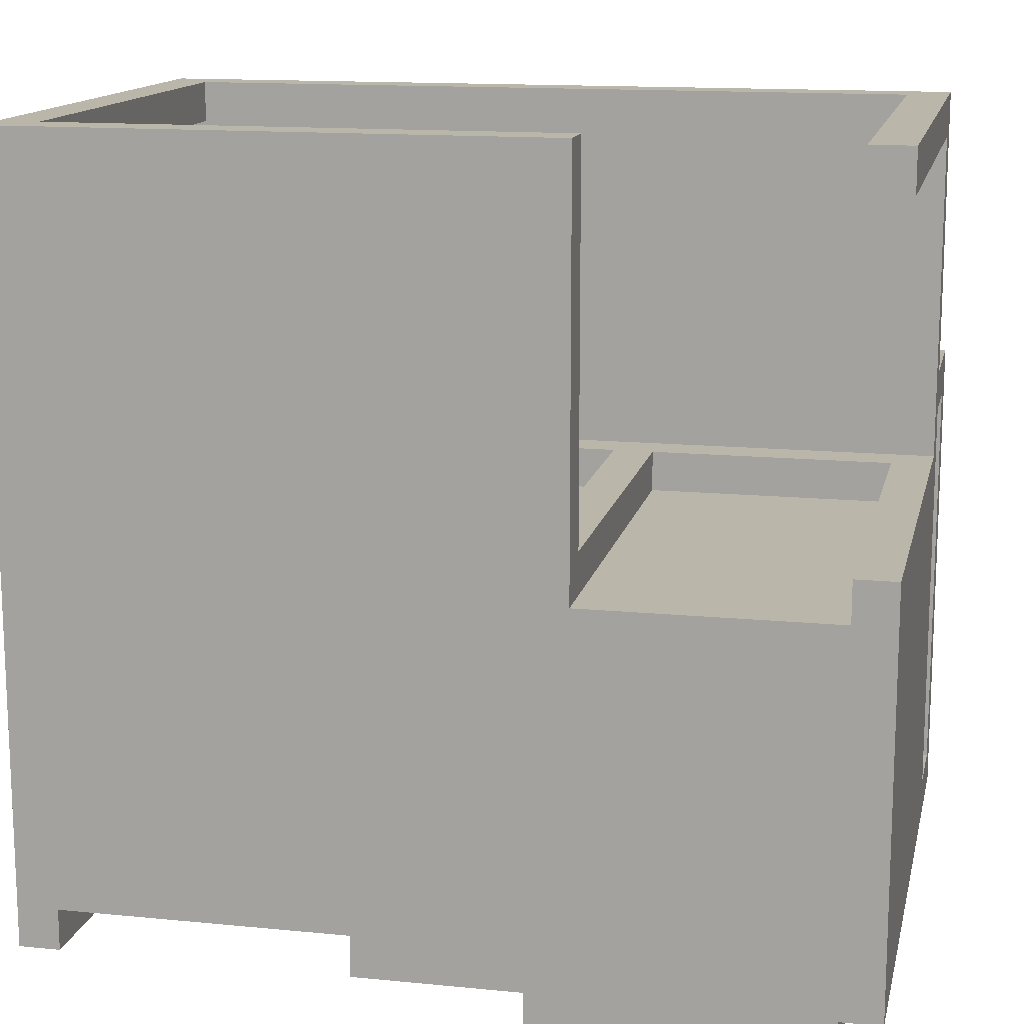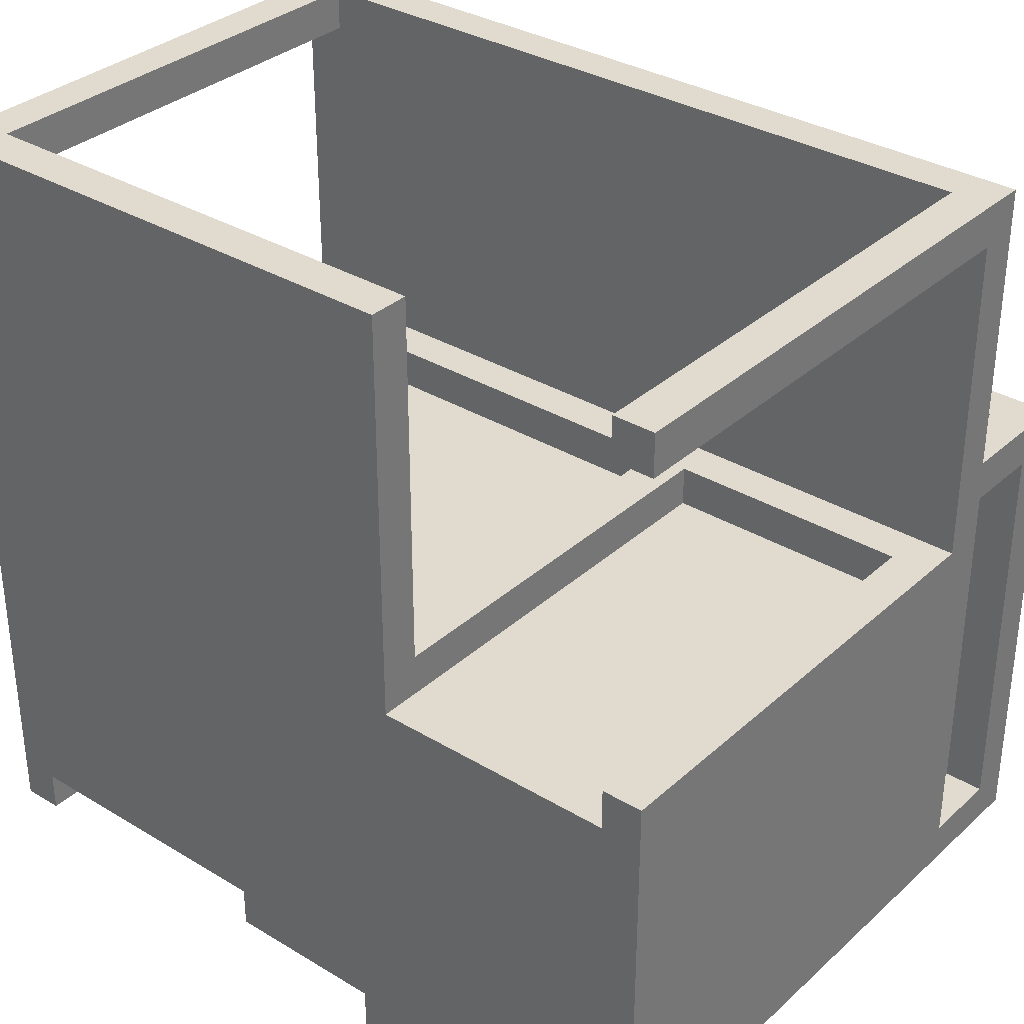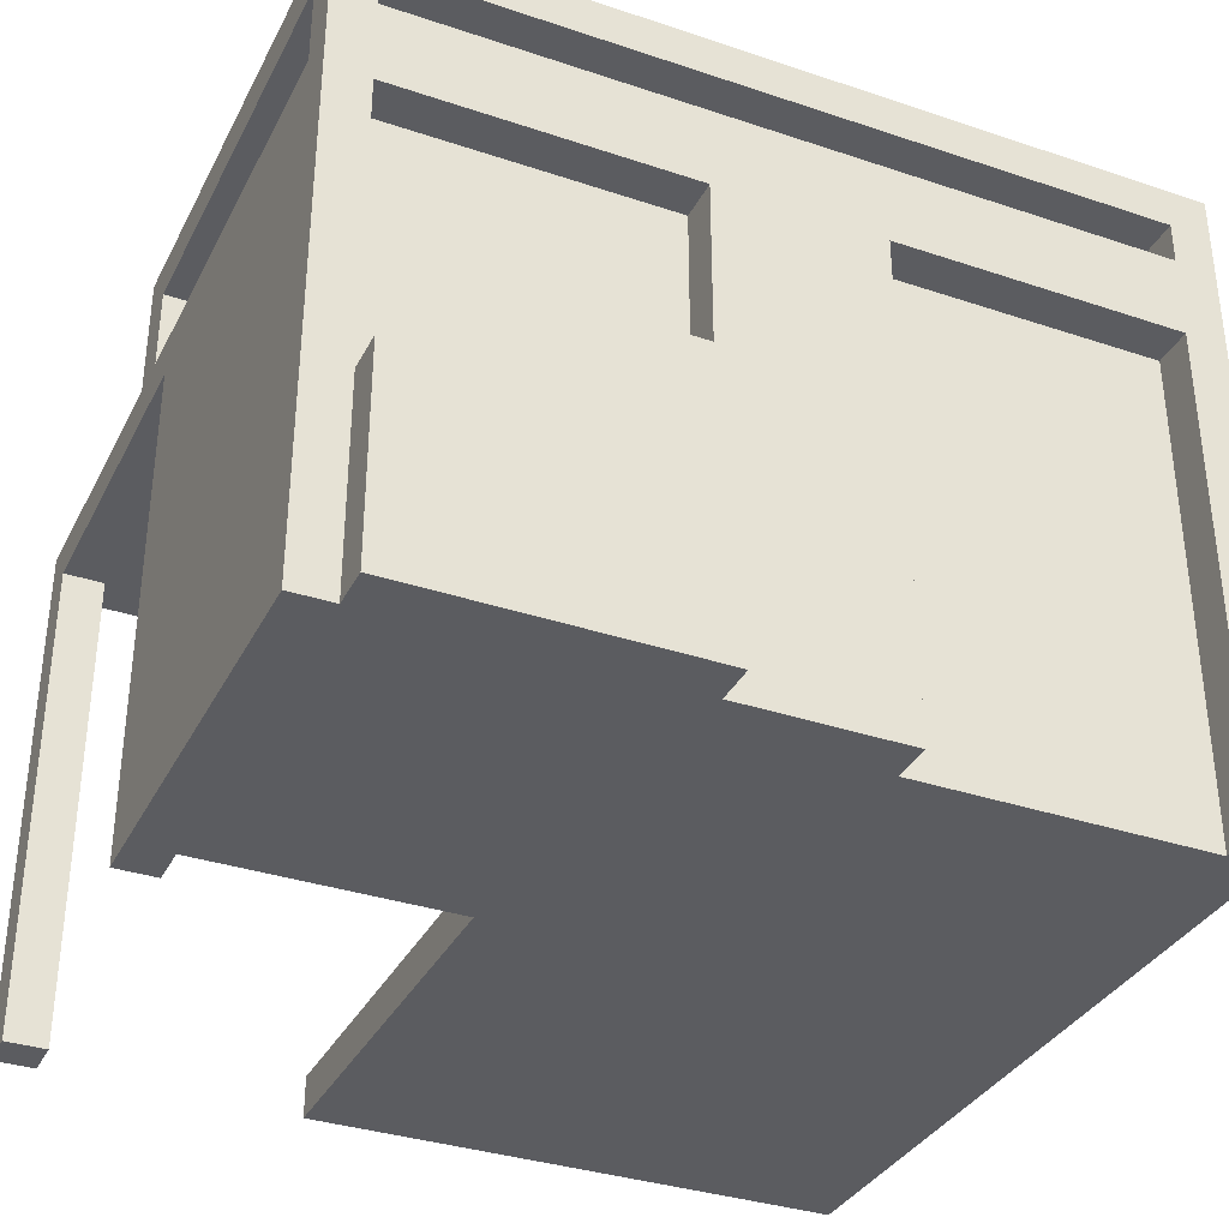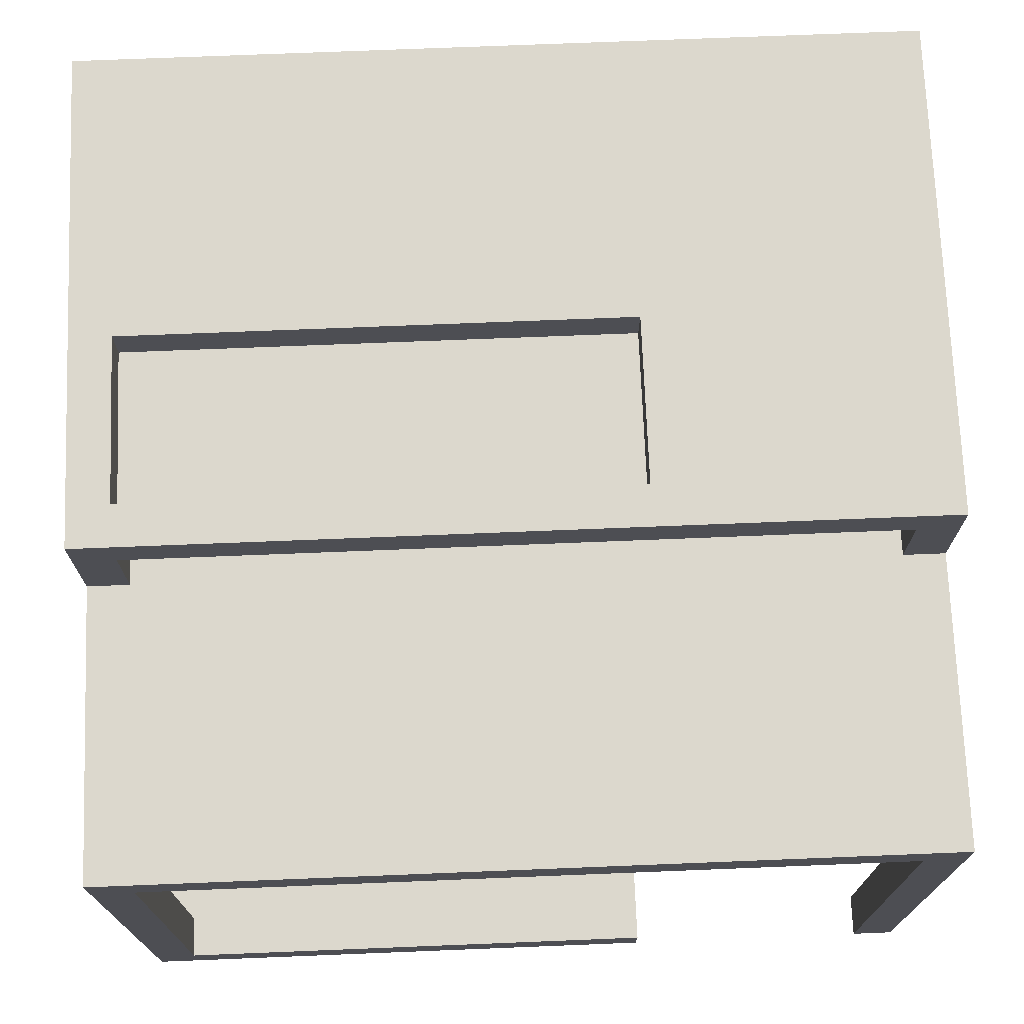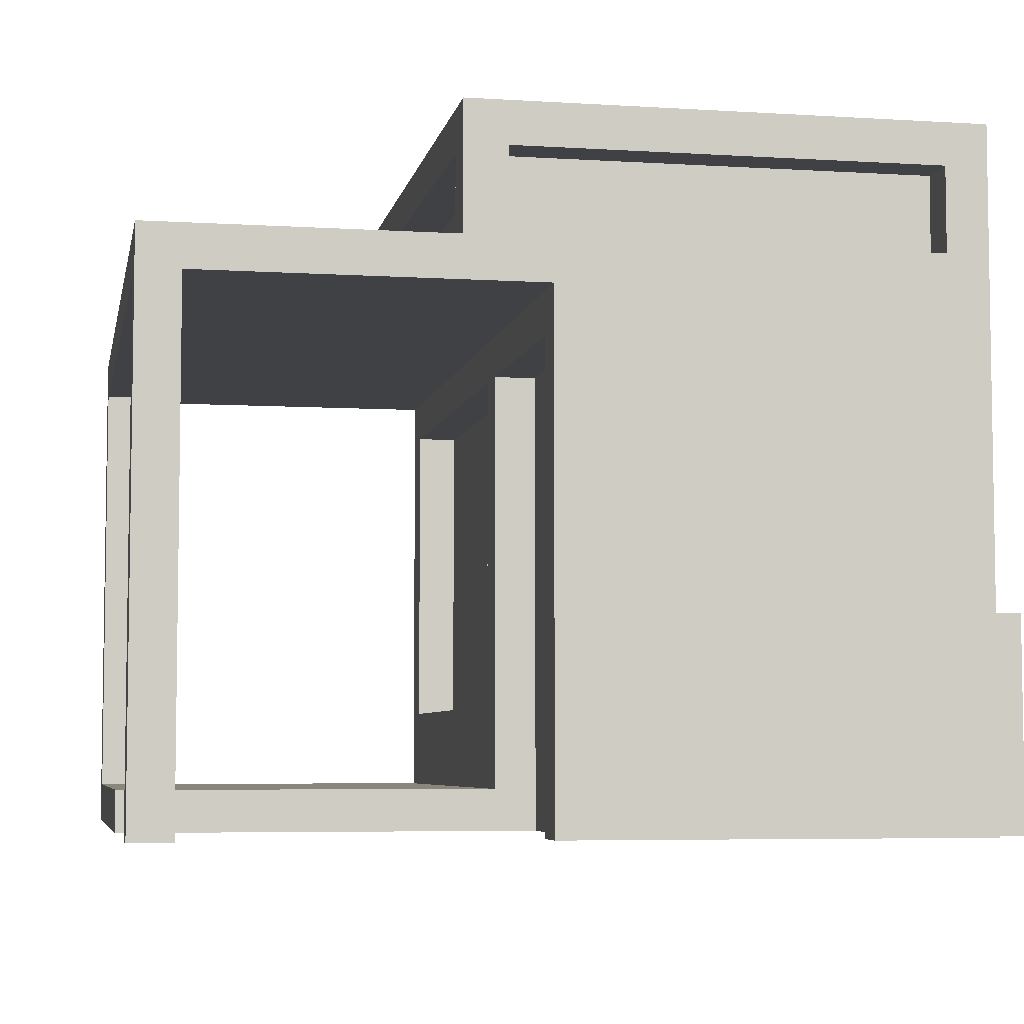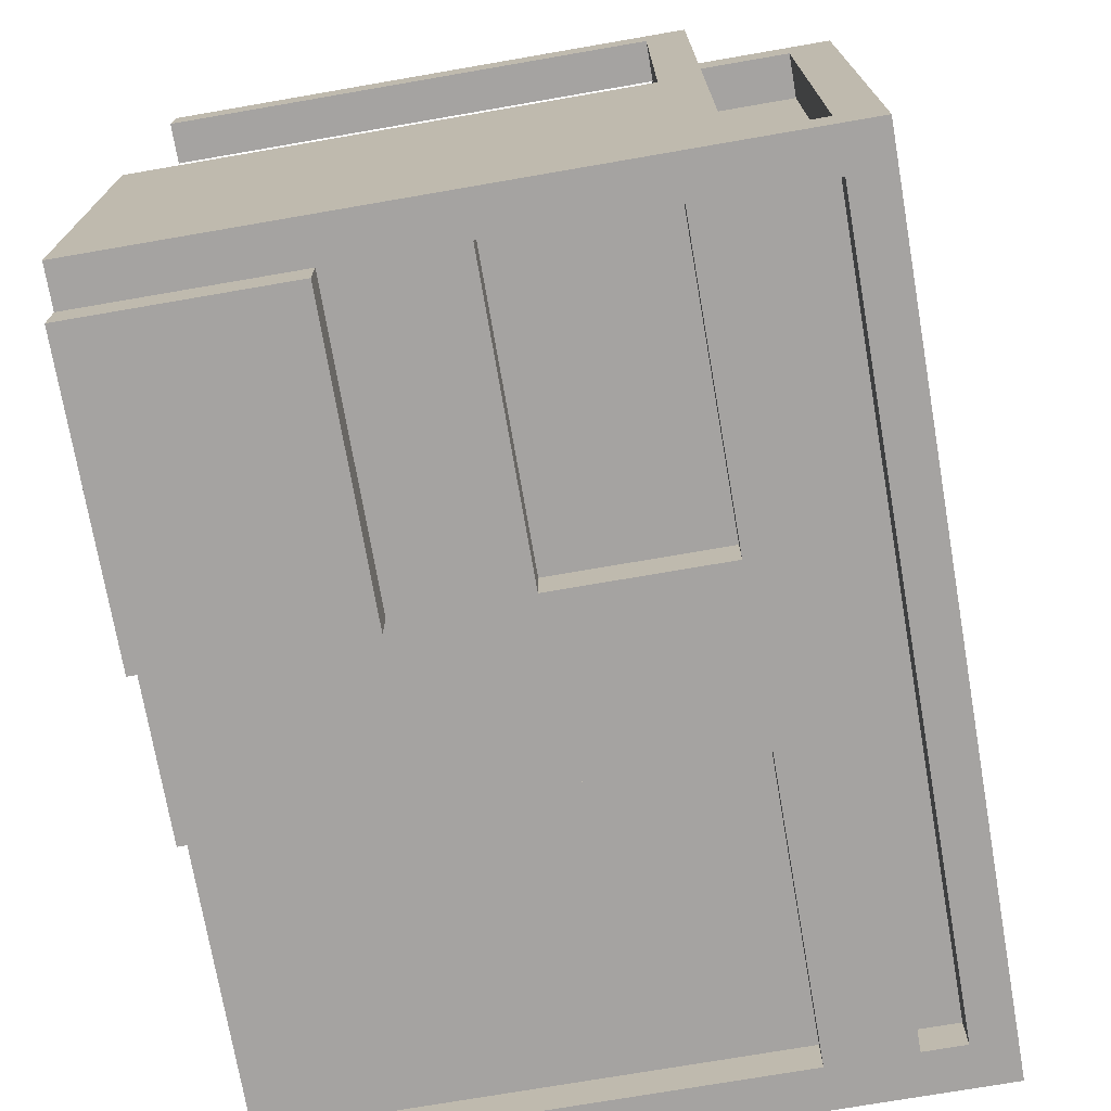
<metadata>
{"format":"obj","ext":"obj","renderer":"f3d","projection":"perspective","resolution":1024,"background":"white","views":[{"elev":14.1,"azim":12.3,"up":"+Z"},{"elev":33.4,"azim":39.5,"up":"+Z"},{"elev":-34.6,"azim":155.8,"up":"+Y"},{"elev":72.4,"azim":-2.3,"up":"+Y"},{"elev":-5.7,"azim":79.1,"up":"+Y"},{"elev":-73.1,"azim":99.8,"up":"+Z"}]}
</metadata>
<code>
v -10 0 10
v -10 0 1
v -10 0 -9
v -10 1 10
v -10 1 9
v -10 1 1
v -10 3 -0
v -10 3 -8
v -10 12 9
v -10 12 3
v -10 12 1
v -10 12 -0
v -10 12 -8
v -10 13 10
v -10 13 3
v -10 13 2
v -10 13 -8
v -10 15 2
v -10 15 -8
v -10 16 3
v -10 16 -9
v -9 3 -0
v -9 3 -8
v -9 12 -0
v -9 12 -8
v -9 13 2
v -9 13 -8
v -9 15 2
v -9 15 -8
v -2 0 -8
v -2 0 -9
v -2 12 -8
v -2 12 -9
v 2 0 -9
v 2 0 -10
v 2 3 1
v 2 3 -0
v 2 5 -9
v 2 5 -10
v 2 11 1
v 2 11 -0
v 3 15 2
v 3 15 -2
v 3 16 2
v 3 16 -2
v 9 0 10
v 9 0 9
v 9 0 1
v 9 0 -0
v 9 8 -8
v 9 8 -9
v 9 11 1
v 9 11 -0
v 9 12 10
v 9 12 9
v 9 12 -8
v 9 12 -9
v 9 13 3
v 9 13 2
v 9 14 -8
v 9 14 -9
v 9 15 3
v 9 15 2
v 9 15 -8
v 9 15 -9
v -9 0 -8
v -9 0 -9
v -9 1 10
v -9 1 9
v -9 3 1
v -9 3 -0
v -9 11 1
v -9 11 -0
v -9 12 10
v -9 12 9
v -9 12 -8
v -9 12 -9
v -9 13 3
v -9 13 2
v -9 14 -8
v -9 14 -9
v -9 15 3
v -9 15 2
v -9 15 -2
v -9 15 -8
v -9 15 -9
v -9 16 2
v -9 16 -2
v 2 8 -8
v 2 8 -9
v 2 12 -8
v 2 12 -9
v 3 0 10
v 3 0 1
v 3 0 -0
v 3 1 10
v 3 1 1
v 3 11 1
v 3 11 -0
v 9 0 -9
v 9 0 -10
v 9 1 -9
v 9 1 -10
v 9 5 -9
v 9 5 -10
v 9 13 2
v 9 13 -8
v 9 15 2
v 9 15 -8
v 10 0 10
v 10 0 9
v 10 0 1
v 10 0 -9
v 10 12 9
v 10 12 3
v 10 12 1
v 10 13 10
v 10 13 3
v 10 13 2
v 10 13 -8
v 10 15 2
v 10 15 -8
v 10 16 3
v 10 16 -9
v -10 0 10
v -10 1 10
v -10 13 10
v -9 1 10
v -9 12 10
v -9 13 10
v -7 12 10
v -7 13 10
v -5 12 10
v -5 13 10
v -3 12 10
v -3 13 10
v -1 12 10
v -1 13 10
v 1 12 10
v 1 13 10
v 3 0 10
v 3 1 10
v 3 12 10
v 3 13 10
v 5 12 10
v 5 13 10
v 7 12 10
v 7 13 10
v 9 0 10
v 9 12 10
v 9 13 10
v 10 0 10
v 10 13 10
v -10 13 3
v -10 16 3
v -9 13 3
v -9 15 3
v 9 13 3
v 9 15 3
v 10 13 3
v 10 16 3
v -9 13 2
v -9 15 2
v -7 13 2
v -5 13 2
v -3 13 2
v -1 13 2
v 1 13 2
v 3 13 2
v 5 13 2
v 7 13 2
v 9 13 2
v 9 15 2
v -10 1 1
v -10 12 1
v -9 3 1
v -9 11 1
v 2 3 1
v 2 11 1
v 3 1 1
v 3 11 1
v 9 0 1
v 9 11 1
v 10 0 1
v 10 12 1
v -9 3 -0
v -9 11 -0
v 2 3 -0
v 2 11 -0
v 3 0 -0
v 3 11 -0
v 9 0 -0
v 9 11 -0
v -9 15 -2
v -9 16 -2
v 3 15 -2
v 3 16 -2
v -10 3 -8
v -10 12 -8
v -10 13 -8
v -10 15 -8
v -9 3 -8
v -9 12 -8
v -9 13 -8
v -9 15 -8
v 9 13 -8
v 9 15 -8
v 10 13 -8
v 10 15 -8
v -10 1 9
v -10 12 9
v -9 1 9
v -9 12 9
v 9 0 9
v 9 12 9
v 10 0 9
v 10 12 9
v -10 13 2
v -10 15 2
v -9 13 2
v -9 15 2
v -9 16 2
v 3 15 2
v 3 16 2
v 9 13 2
v 9 15 2
v 10 13 2
v 10 15 2
v -10 3 -0
v -10 12 -0
v -9 3 -0
v -9 12 -0
v -9 0 -8
v -9 12 -8
v -9 14 -8
v -9 15 -8
v -2 0 -8
v -2 12 -8
v 2 8 -8
v 2 12 -8
v 9 8 -8
v 9 12 -8
v 9 14 -8
v 9 15 -8
v -10 0 -9
v -10 16 -9
v -9 0 -9
v -9 12 -9
v -9 14 -9
v -9 15 -9
v -2 0 -9
v -2 12 -9
v 2 0 -9
v 2 5 -9
v 2 8 -9
v 2 12 -9
v 4 5 -9
v 9 0 -9
v 9 1 -9
v 9 5 -9
v 9 8 -9
v 9 12 -9
v 9 14 -9
v 9 15 -9
v 10 0 -9
v 10 16 -9
v 2 0 -10
v 2 5 -10
v 4 1 -10
v 4 5 -10
v 9 0 -10
v 9 1 -10
v 9 5 -10
v -10 0 10
v 3 0 10
v 9 0 10
v 10 0 10
v 9 0 9
v 10 0 9
v -10 0 1
v 3 0 1
v 9 0 1
v 10 0 1
v -9 0 -0
v 3 0 -0
v 9 0 -0
v -9 0 -8
v -2 0 -8
v 9 0 -8
v -10 0 -9
v -9 0 -9
v -2 0 -9
v 2 0 -9
v 9 0 -9
v 10 0 -9
v 2 0 -10
v 9 0 -10
v -9 11 1
v 2 11 1
v 3 11 1
v 9 11 1
v -9 11 -0
v 2 11 -0
v 3 11 -0
v 9 11 -0
v -9 12 10
v -7 12 10
v -5 12 10
v -3 12 10
v -1 12 10
v 1 12 10
v 3 12 10
v 5 12 10
v 7 12 10
v 9 12 10
v -10 12 9
v -9 12 9
v 9 12 9
v 10 12 9
v -10 12 3
v -9 12 3
v 9 12 3
v 10 12 3
v -9 12 2
v -7 12 2
v -5 12 2
v -3 12 2
v -1 12 2
v 1 12 2
v 3 12 2
v 5 12 2
v 7 12 2
v 9 12 2
v -10 12 1
v 10 12 1
v -10 12 -0
v -9 12 -0
v -10 12 -8
v -9 12 -8
v -2 12 -8
v 2 12 -8
v 9 12 -8
v -9 12 -9
v -2 12 -9
v 2 12 -9
v 9 12 -9
v -9 15 3
v 9 15 3
v -10 15 2
v -9 15 2
v 9 15 2
v 10 15 2
v -10 15 -8
v -9 15 -8
v 9 15 -8
v 10 15 -8
v -9 15 -9
v 9 15 -9
v -9 1 10
v 3 1 10
v -10 1 9
v -9 1 9
v -10 1 1
v 3 1 1
v -9 3 1
v 2 3 1
v -10 3 -0
v -9 3 -0
v 2 3 -0
v -10 3 -8
v -9 3 -8
v 2 5 -9
v 4 5 -9
v 9 5 -9
v 2 5 -10
v 4 5 -10
v 9 5 -10
v 2 8 -8
v 9 8 -8
v 2 8 -9
v 9 8 -9
v -10 13 10
v -9 13 10
v -7 13 10
v -5 13 10
v -3 13 10
v -1 13 10
v 1 13 10
v 3 13 10
v 5 13 10
v 7 13 10
v 9 13 10
v 10 13 10
v -10 13 3
v -9 13 3
v 9 13 3
v 10 13 3
v -10 13 2
v -9 13 2
v -7 13 2
v -5 13 2
v -3 13 2
v -1 13 2
v 1 13 2
v 3 13 2
v 5 13 2
v 7 13 2
v 9 13 2
v 10 13 2
v -10 13 -8
v -9 13 -8
v 9 13 -8
v 10 13 -8
v -9 14 -8
v 9 14 -8
v -9 14 -9
v 9 14 -9
v -9 15 2
v 3 15 2
v -9 15 -2
v 3 15 -2
v -10 16 3
v 10 16 3
v -9 16 2
v 3 16 2
v 9 16 2
v -9 16 -2
v 3 16 -2
v -9 16 -8
v 3 16 -8
v 9 16 -8
v -10 16 -9
v 10 16 -9
f 4 2 1
f 5 2 4
f 6 3 2
f 6 2 5
f 7 3 6
f 8 3 7
f 9 5 4
f 11 7 6
f 12 7 11
f 13 3 8
f 14 10 9
f 14 9 4
f 15 12 11
f 15 10 14
f 15 13 12
f 15 11 10
f 16 13 15
f 17 3 13
f 17 13 16
f 18 16 15
f 19 3 17
f 20 18 15
f 20 19 18
f 21 3 19
f 21 19 20
f 24 23 22
f 25 23 24
f 28 27 26
f 29 27 28
f 32 31 30
f 33 31 32
f 38 35 34
f 39 35 38
f 40 37 36
f 41 37 40
f 44 43 42
f 45 43 44
f 52 49 48
f 53 49 52
f 54 47 46
f 55 47 54
f 56 51 50
f 57 51 56
f 62 59 58
f 63 59 62
f 64 61 60
f 65 61 64
f 70 71 72
f 72 71 73
f 68 69 74
f 74 69 75
f 66 67 76
f 76 67 77
f 78 79 82
f 82 79 83
f 80 81 85
f 85 81 86
f 83 84 87
f 87 84 88
f 89 90 91
f 91 90 92
f 93 94 96
f 94 95 97
f 96 94 97
f 97 95 98
f 98 95 99
f 100 101 102
f 102 101 103
f 102 103 104
f 104 103 105
f 106 107 108
f 108 107 109
f 110 111 114
f 112 113 116
f 114 115 117
f 110 114 117
f 115 116 118
f 117 115 118
f 118 116 119
f 116 113 120
f 119 116 120
f 118 119 121
f 120 113 122
f 118 121 123
f 121 122 123
f 122 113 124
f 123 122 124
f 128 126 125
f 128 127 126
f 129 127 128
f 130 127 129
f 131 130 129
f 132 130 131
f 133 132 131
f 134 132 133
f 135 134 133
f 136 134 135
f 137 136 135
f 138 136 137
f 139 138 137
f 140 138 139
f 141 128 125
f 142 128 141
f 143 140 139
f 144 140 143
f 145 144 143
f 146 144 145
f 147 146 145
f 148 146 147
f 150 148 147
f 151 148 150
f 152 150 149
f 152 151 150
f 153 151 152
f 156 155 154
f 157 155 156
f 159 155 157
f 160 159 158
f 161 155 159
f 161 159 160
f 164 163 162
f 165 163 164
f 166 163 165
f 167 163 166
f 168 163 167
f 169 163 168
f 170 163 169
f 171 163 170
f 172 163 171
f 173 163 172
f 176 175 174
f 177 175 176
f 178 176 174
f 179 175 177
f 180 178 174
f 180 179 178
f 181 175 179
f 181 179 180
f 183 175 181
f 184 183 182
f 185 175 183
f 185 183 184
f 188 187 186
f 189 187 188
f 192 191 190
f 193 191 192
f 196 195 194
f 197 195 196
f 202 199 198
f 203 199 202
f 204 201 200
f 205 201 204
f 208 207 206
f 209 207 208
f 210 211 212
f 212 211 213
f 214 215 216
f 216 215 217
f 218 219 220
f 220 219 221
f 221 222 223
f 223 222 224
f 225 226 227
f 227 226 228
f 229 230 231
f 231 230 232
f 233 234 237
f 237 234 238
f 239 240 241
f 241 240 242
f 235 236 243
f 243 236 244
f 245 246 247
f 247 246 248
f 248 246 249
f 249 246 250
f 248 249 252
f 251 252 253
f 253 252 254
f 254 252 255
f 252 249 256
f 255 252 256
f 254 255 257
f 257 255 260
f 260 255 261
f 256 249 262
f 262 249 263
f 250 246 264
f 262 263 265
f 263 264 265
f 260 261 265
f 258 259 265
f 261 262 265
f 259 260 265
f 264 246 266
f 265 264 266
f 267 268 269
f 269 268 270
f 267 269 271
f 269 270 272
f 271 269 272
f 272 270 273
f 278 277 276
f 279 277 278
f 280 275 274
f 281 275 280
f 284 281 280
f 285 281 284
f 286 283 282
f 287 285 284
f 287 286 285
f 287 284 280
f 288 286 287
f 289 283 286
f 289 286 288
f 290 287 280
f 291 287 290
f 292 289 288
f 293 289 292
f 294 283 289
f 294 289 293
f 295 283 294
f 296 294 293
f 297 294 296
f 302 299 298
f 303 299 302
f 304 301 300
f 305 301 304
f 317 307 306
f 318 315 314
f 320 317 316
f 321 307 317
f 321 317 320
f 322 319 318
f 322 318 314
f 323 319 322
f 324 307 321
f 324 321 320
f 325 308 307
f 325 307 324
f 326 309 308
f 326 308 325
f 327 310 309
f 327 309 326
f 328 311 310
f 328 310 327
f 329 312 311
f 329 311 328
f 330 313 312
f 330 312 329
f 331 314 313
f 331 313 330
f 332 322 314
f 332 314 331
f 333 323 322
f 333 322 332
f 334 324 320
f 334 325 324
f 334 333 332
f 334 331 330
f 334 332 331
f 334 326 325
f 334 327 326
f 334 330 329
f 334 329 328
f 334 328 327
f 335 323 333
f 335 333 334
f 338 337 336
f 339 337 338
f 343 340 339
f 344 340 343
f 345 342 341
f 346 342 345
f 350 348 347
f 351 348 350
f 353 350 349
f 354 350 353
f 355 352 351
f 356 352 355
f 357 355 354
f 358 355 357
f 359 360 362
f 361 362 363
f 362 360 364
f 363 362 364
f 365 366 368
f 368 366 369
f 367 368 370
f 370 368 371
f 372 373 375
f 373 374 376
f 375 373 376
f 376 374 377
f 378 379 380
f 380 379 381
f 382 383 394
f 383 384 395
f 394 383 395
f 392 393 396
f 391 392 396
f 396 393 397
f 395 384 399
f 384 385 400
f 399 384 400
f 385 386 401
f 400 385 401
f 386 387 402
f 401 386 402
f 387 388 403
f 402 387 403
f 388 389 404
f 403 388 404
f 389 390 405
f 404 389 405
f 390 391 406
f 405 390 406
f 391 396 407
f 406 391 407
f 407 396 408
f 398 399 410
f 410 399 411
f 408 409 412
f 412 409 413
f 414 415 416
f 416 415 417
f 418 419 420
f 420 419 421
f 422 423 424
f 424 423 425
f 425 423 426
f 422 424 427
f 425 426 428
f 422 427 429
f 427 428 429
f 428 426 430
f 429 428 430
f 426 423 431
f 430 426 431
f 429 430 432
f 422 429 432
f 430 431 432
f 431 423 433
f 432 431 433

</code>
